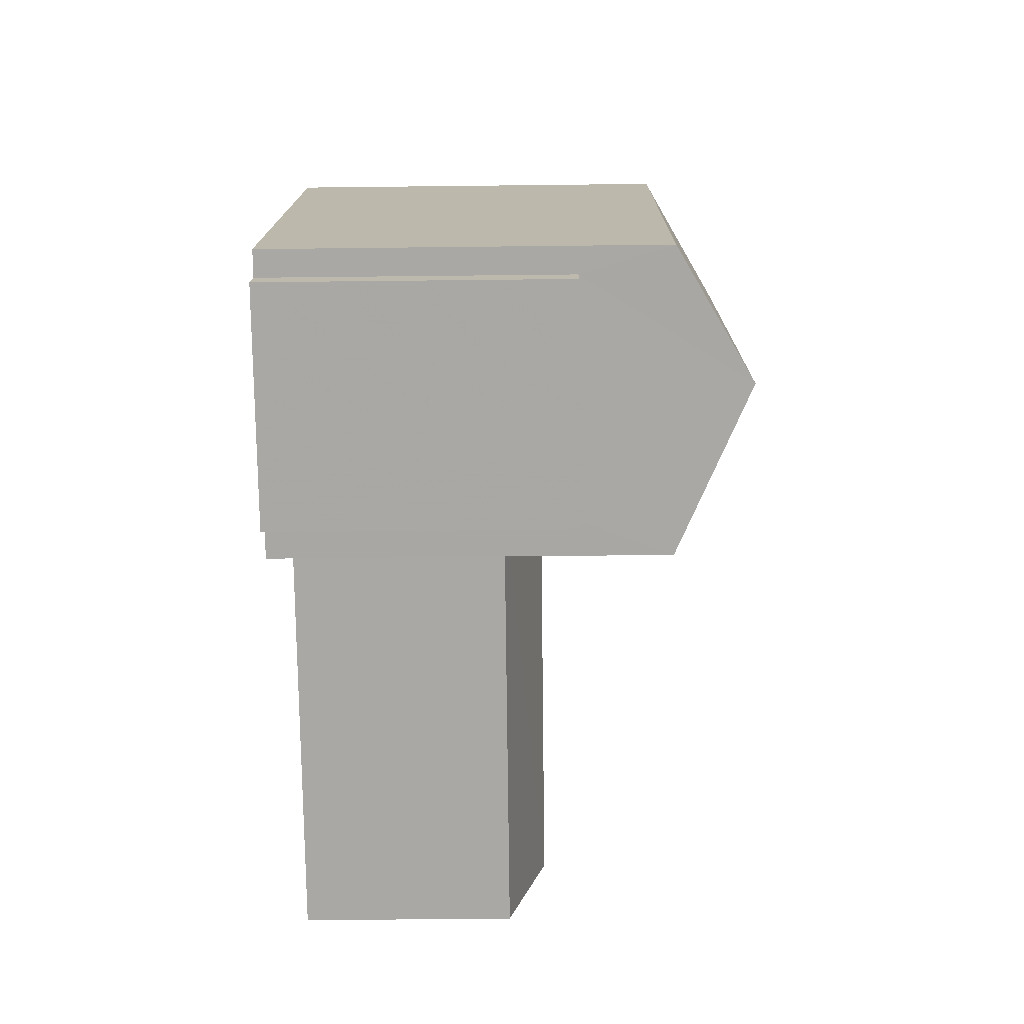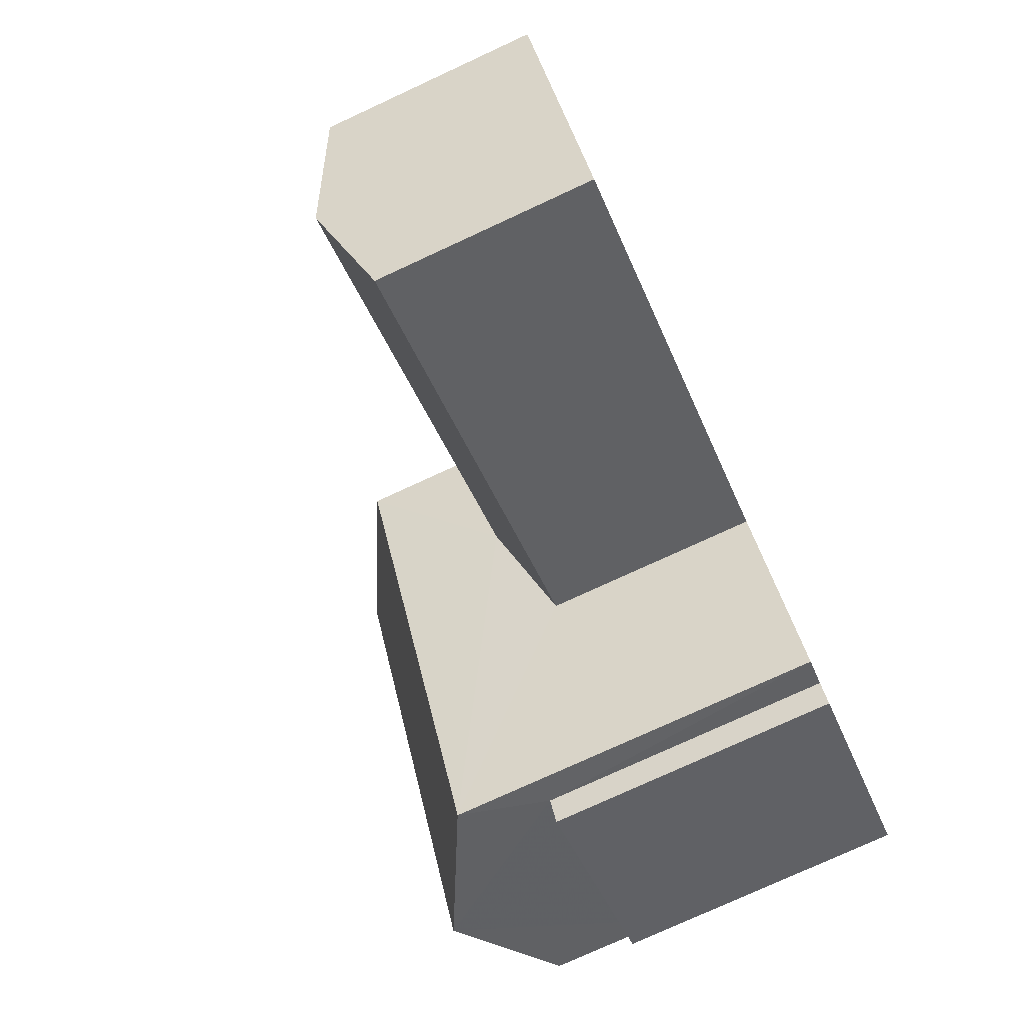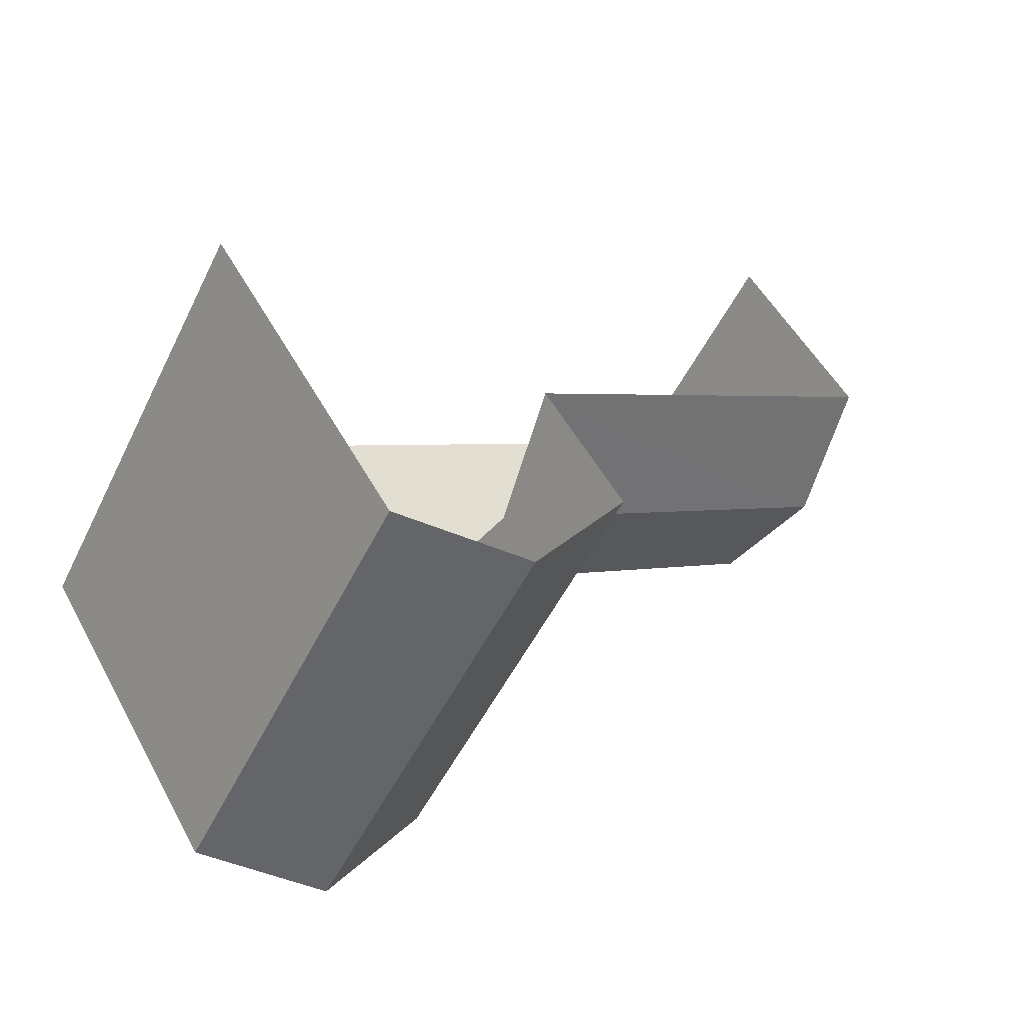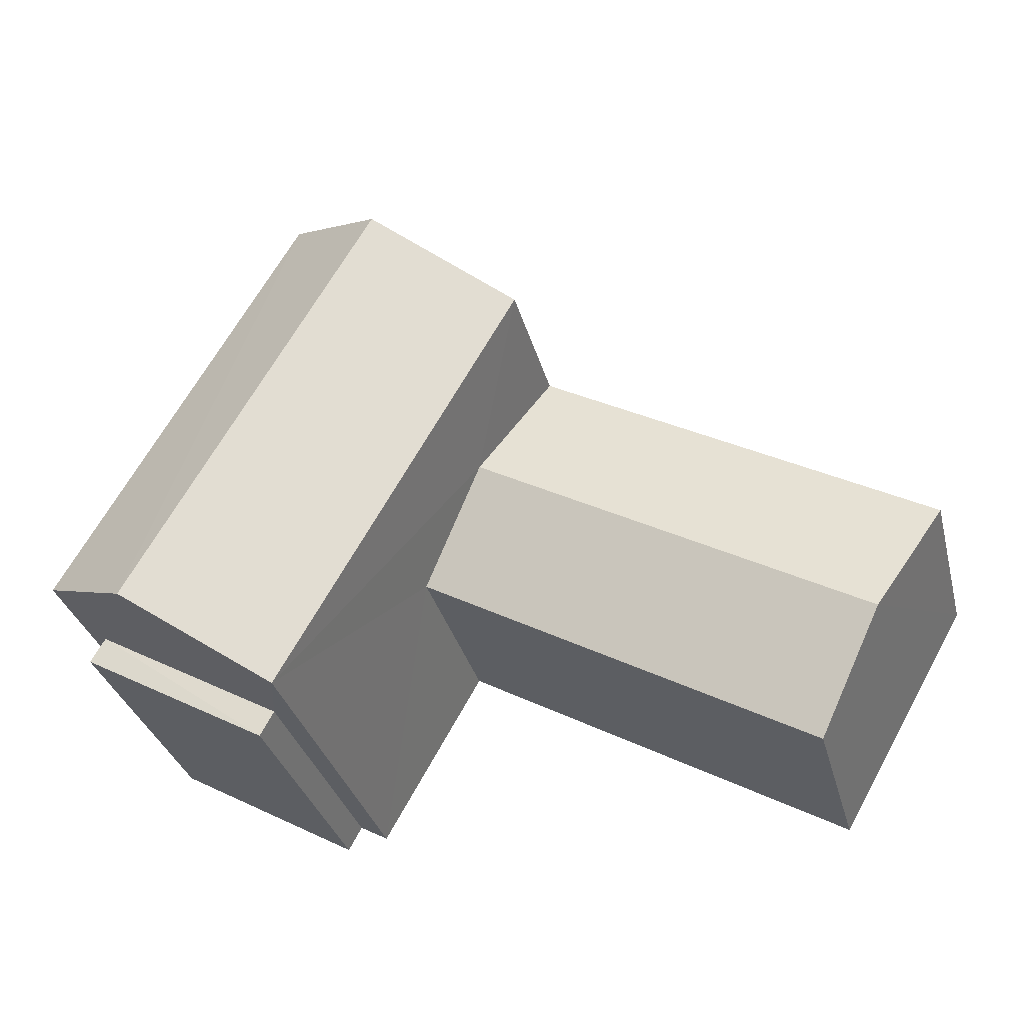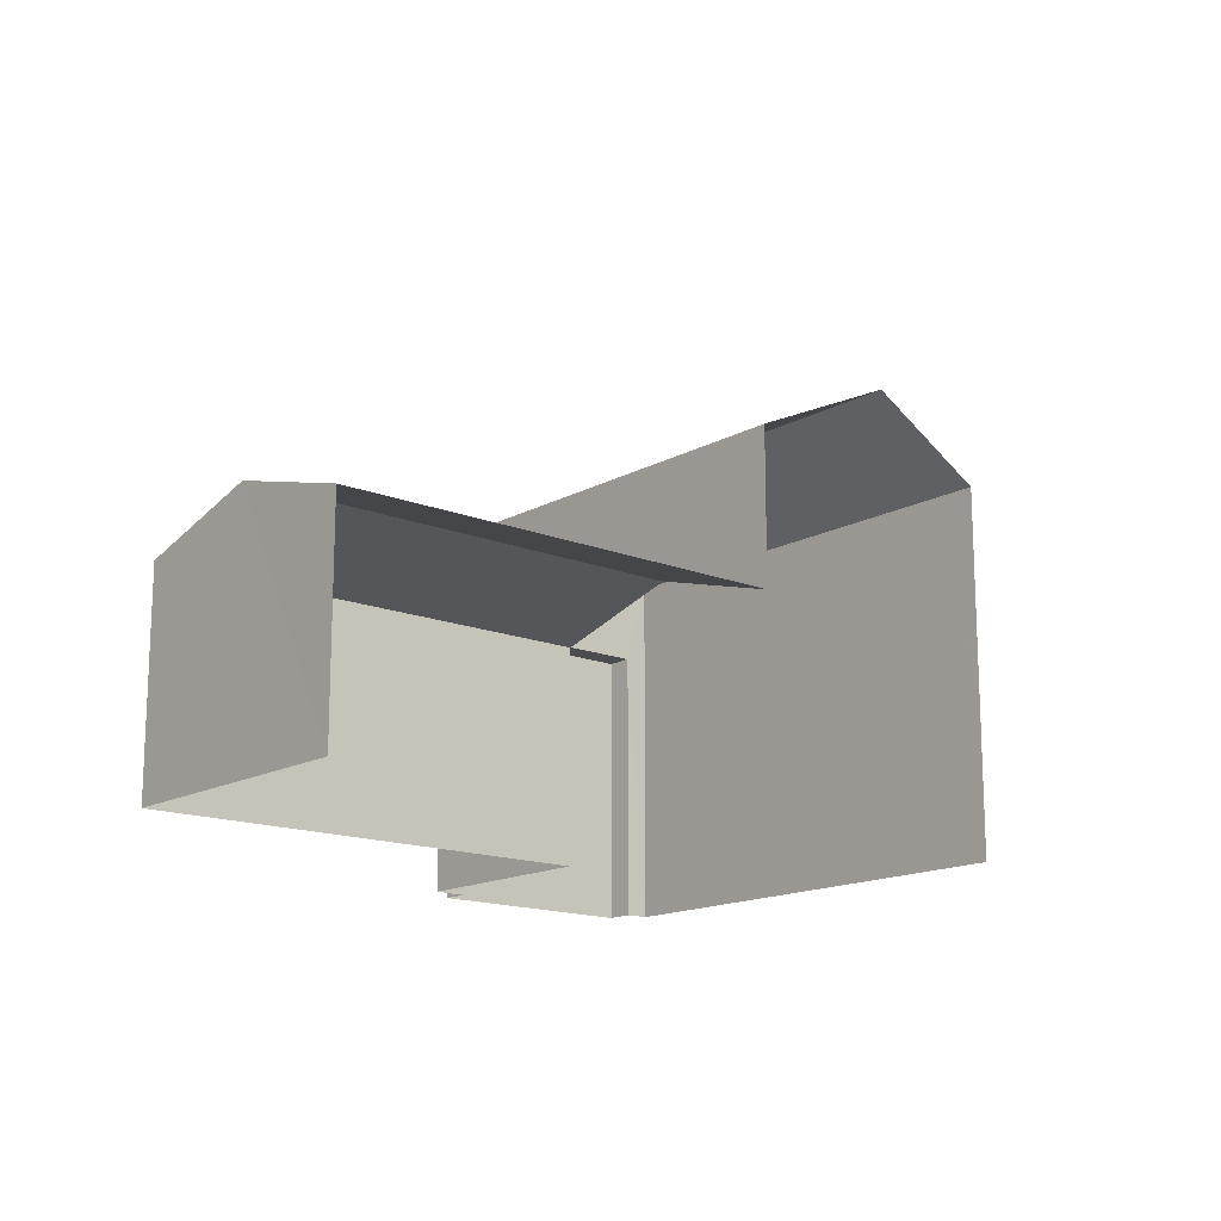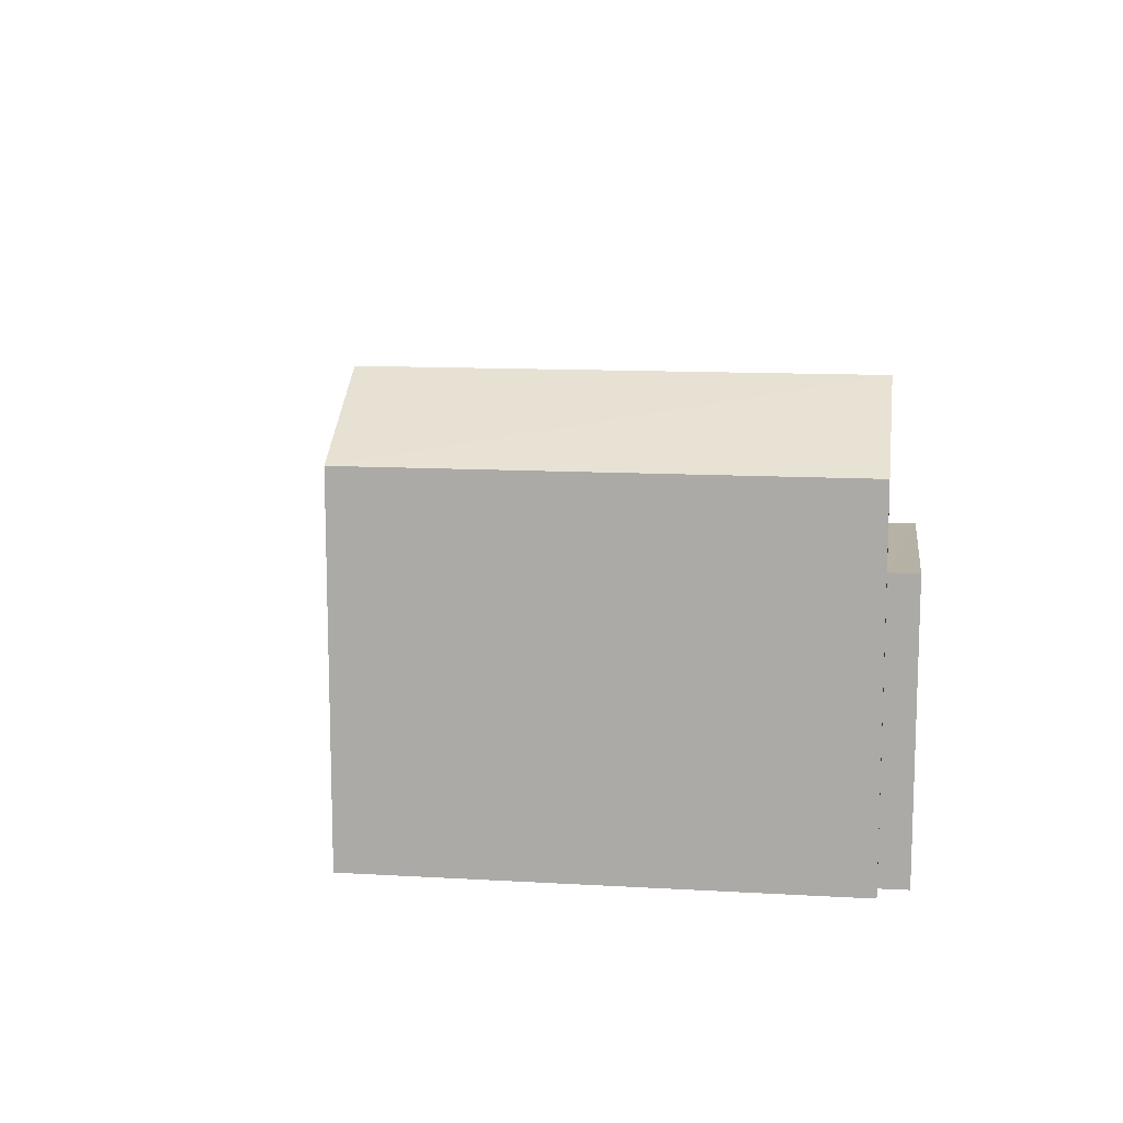
<metadata>
{"format":"obj","ext":"obj","renderer":"f3d","projection":"perspective","resolution":1024,"background":"white","views":[{"elev":-45.3,"azim":-89.2,"up":"+Y"},{"elev":-77.2,"azim":114.8,"up":"+Y"},{"elev":52.9,"azim":-28.2,"up":"+Y"},{"elev":-33.0,"azim":14.4,"up":"+Y"},{"elev":-15.3,"azim":109.7,"up":"+Z"},{"elev":12.2,"azim":-112.0,"up":"+Z"}]}
</metadata>
<code>
v -2.21e+05 -1.249e+05 26.58
v -2.21e+05 -1.249e+05 26.58
v -2.21e+05 -1.249e+05 26.58
v -2.21e+05 -1.25e+05 26.58
v -2.211e+05 -1.249e+05 26.58
v -2.211e+05 -1.249e+05 26.58
v -2.21e+05 -1.25e+05 26.58
v -2.211e+05 -1.249e+05 26.58
v -2.21e+05 -1.249e+05 26.58
v -2.21e+05 -1.249e+05 26.58
v -2.21e+05 -1.249e+05 32.93
v -2.211e+05 -1.249e+05 32.93
v -2.21e+05 -1.249e+05 34.15
v -2.21e+05 -1.249e+05 34.15
v -2.211e+05 -1.249e+05 31.46
v -2.211e+05 -1.249e+05 31.46
v -2.21e+05 -1.25e+05 31.46
v -2.21e+05 -1.249e+05 31.46
v -2.21e+05 -1.249e+05 30.25
v -2.21e+05 -1.25e+05 30.25
v -2.21e+05 -1.249e+05 30.9
v -2.21e+05 -1.249e+05 30.9
v -2.21e+05 -1.249e+05 30.25
v -2.21e+05 -1.249e+05 30.25
v -2.21e+05 -1.249e+05 32.93
v -2.21e+05 -1.249e+05 32.93
f 1 2 3
f 2 4 3
f 5 6 1
f 7 8 9
f 9 8 5
f 10 9 3
f 5 1 3
f 9 5 3
f 14 26 23
f 11 14 23
f 24 2 23
f 11 23 1
f 23 2 1
f 11 12 13
f 14 11 13
f 15 16 17
f 18 15 17
f 19 20 21
f 22 19 21
f 23 21 24
f 23 22 21
f 25 26 14
f 13 25 14
f 12 1 6
f 12 11 1
f 19 4 20
f 19 3 4
f 9 10 18
f 6 5 15
f 13 15 18
f 12 6 15
f 18 10 25
f 12 15 13
f 13 18 25
f 25 10 19
f 10 3 19
f 22 26 25
f 23 26 22
f 22 25 19
f 17 8 7
f 17 16 8
f 15 8 16
f 15 5 8
f 18 17 7
f 9 18 7
f 20 4 21
f 4 2 21
f 2 24 21

</code>
